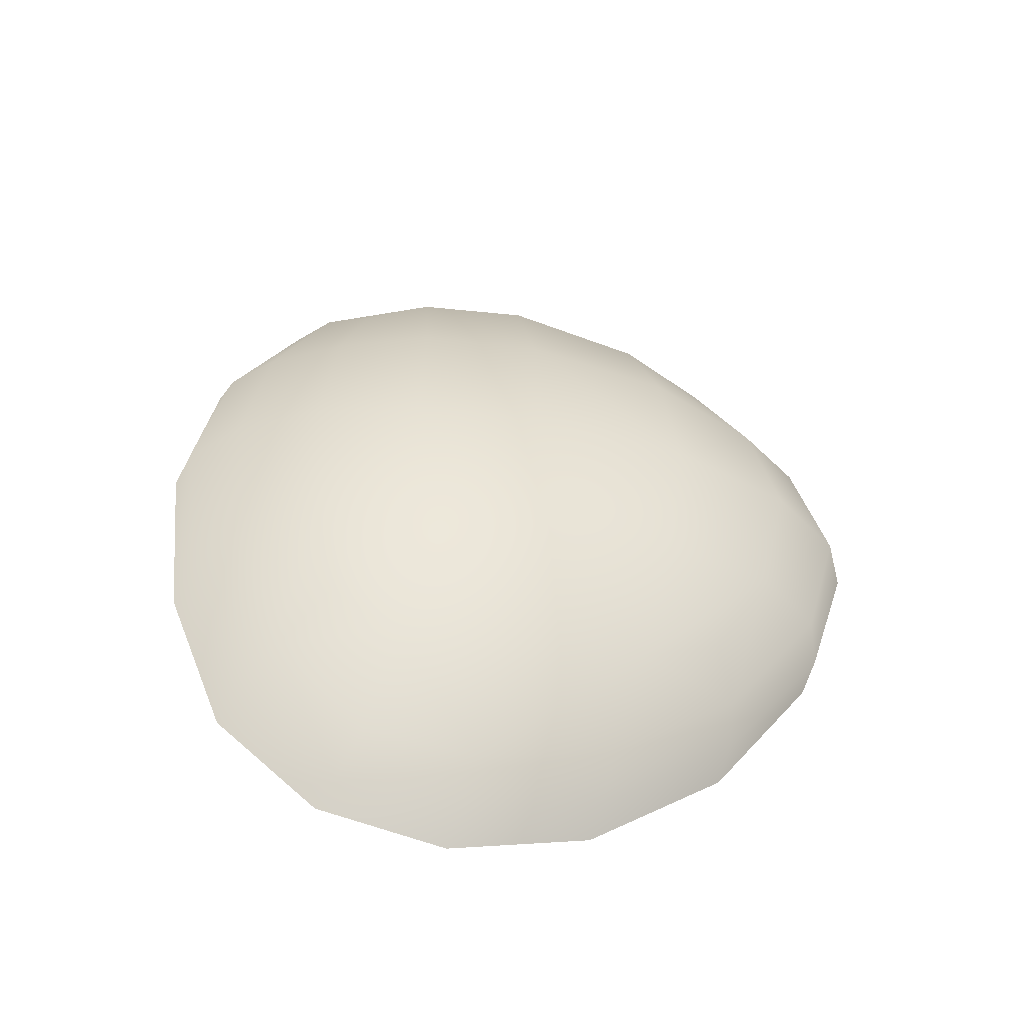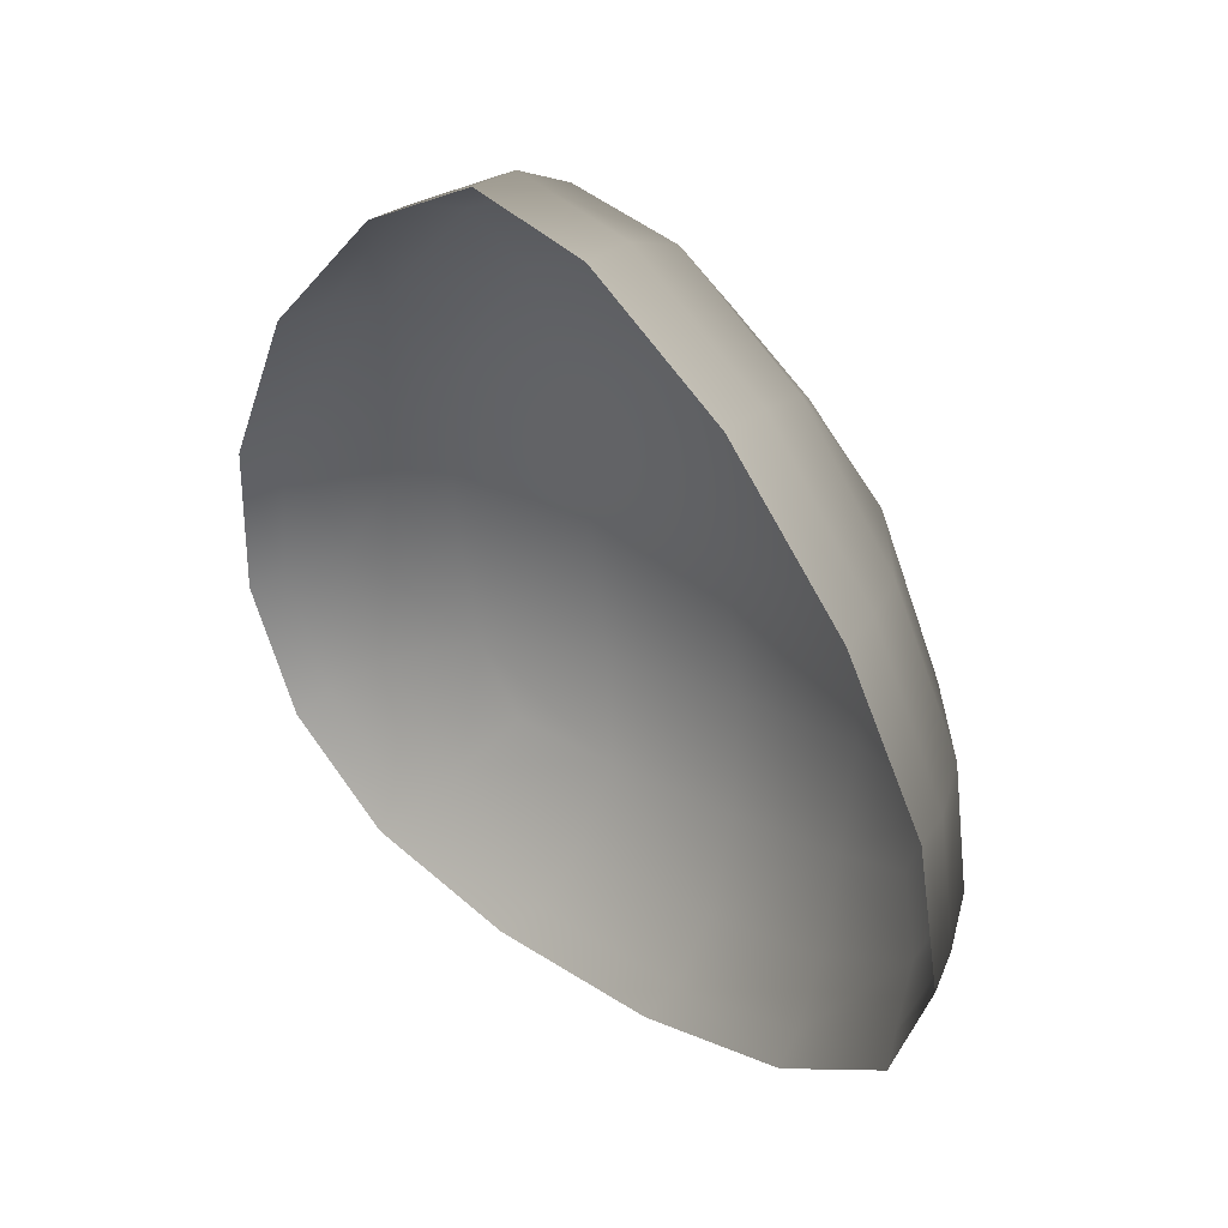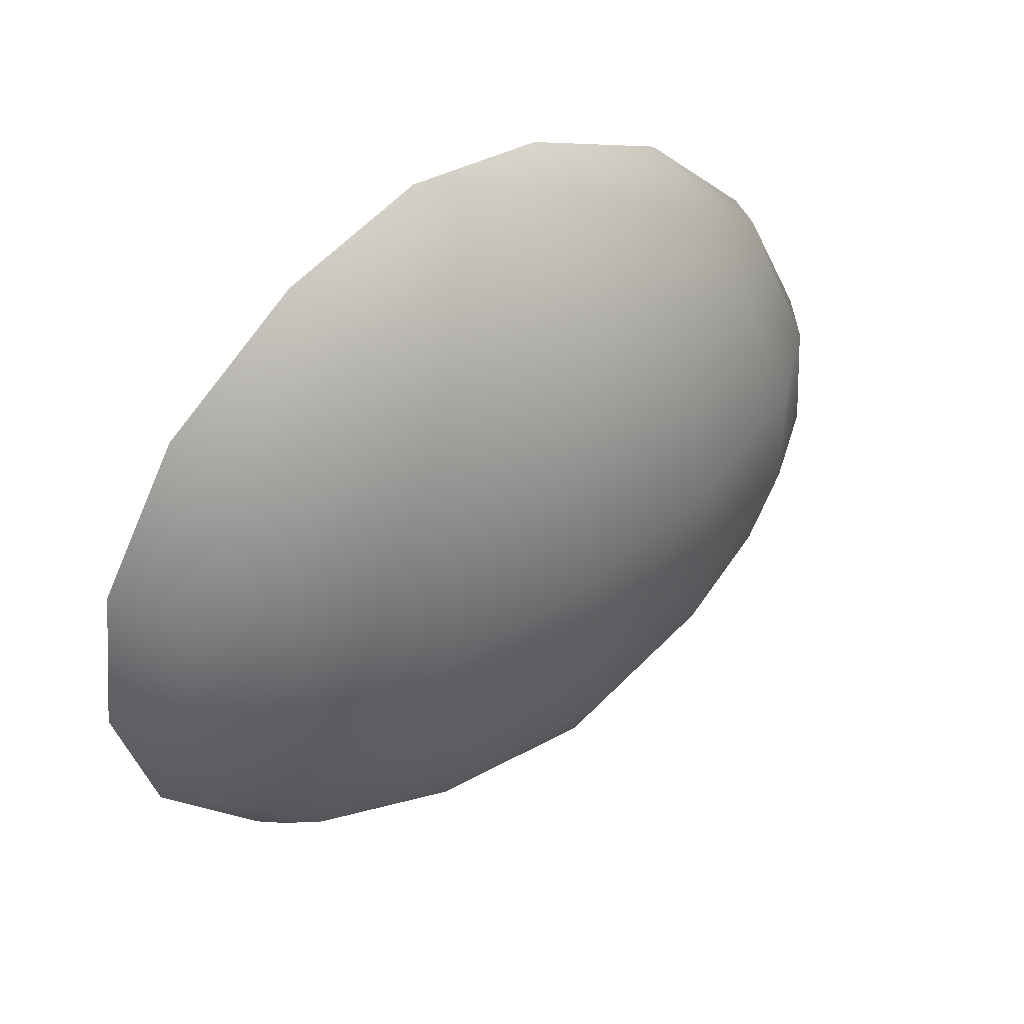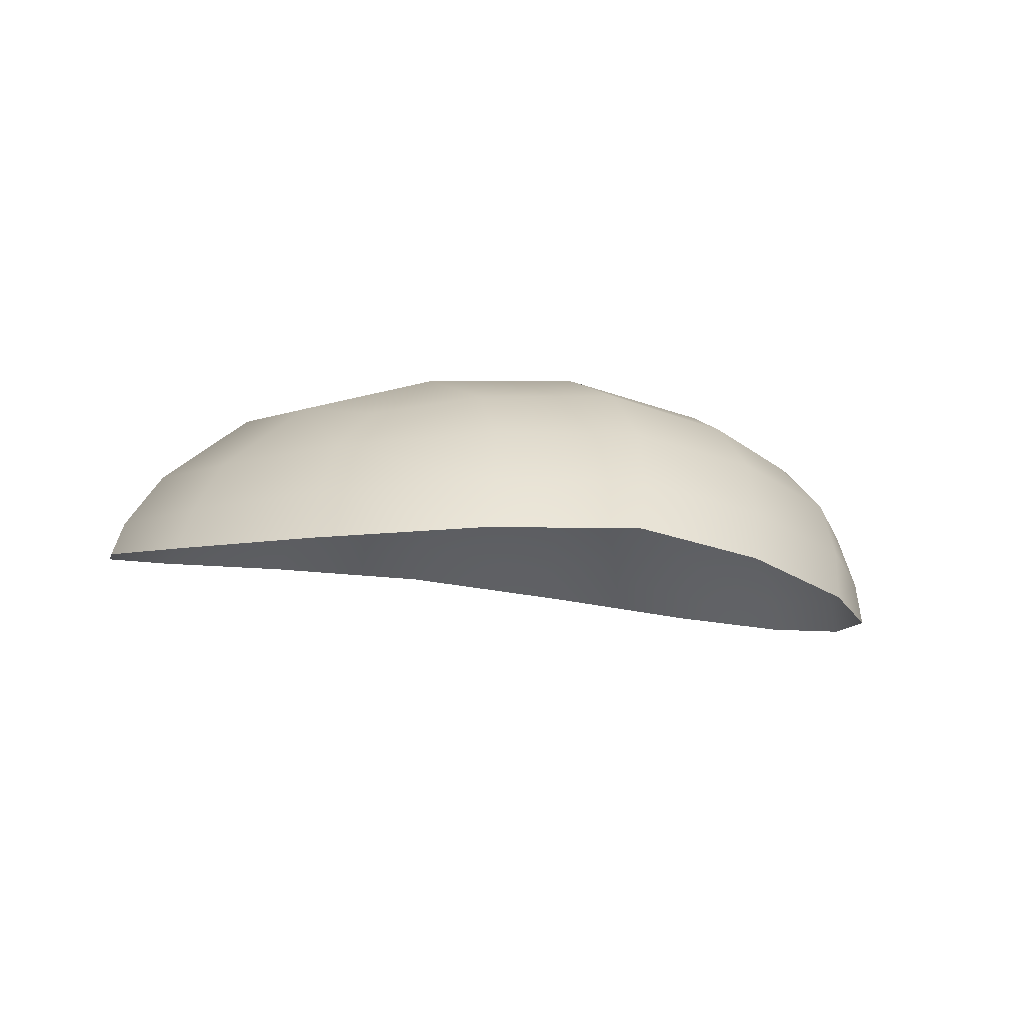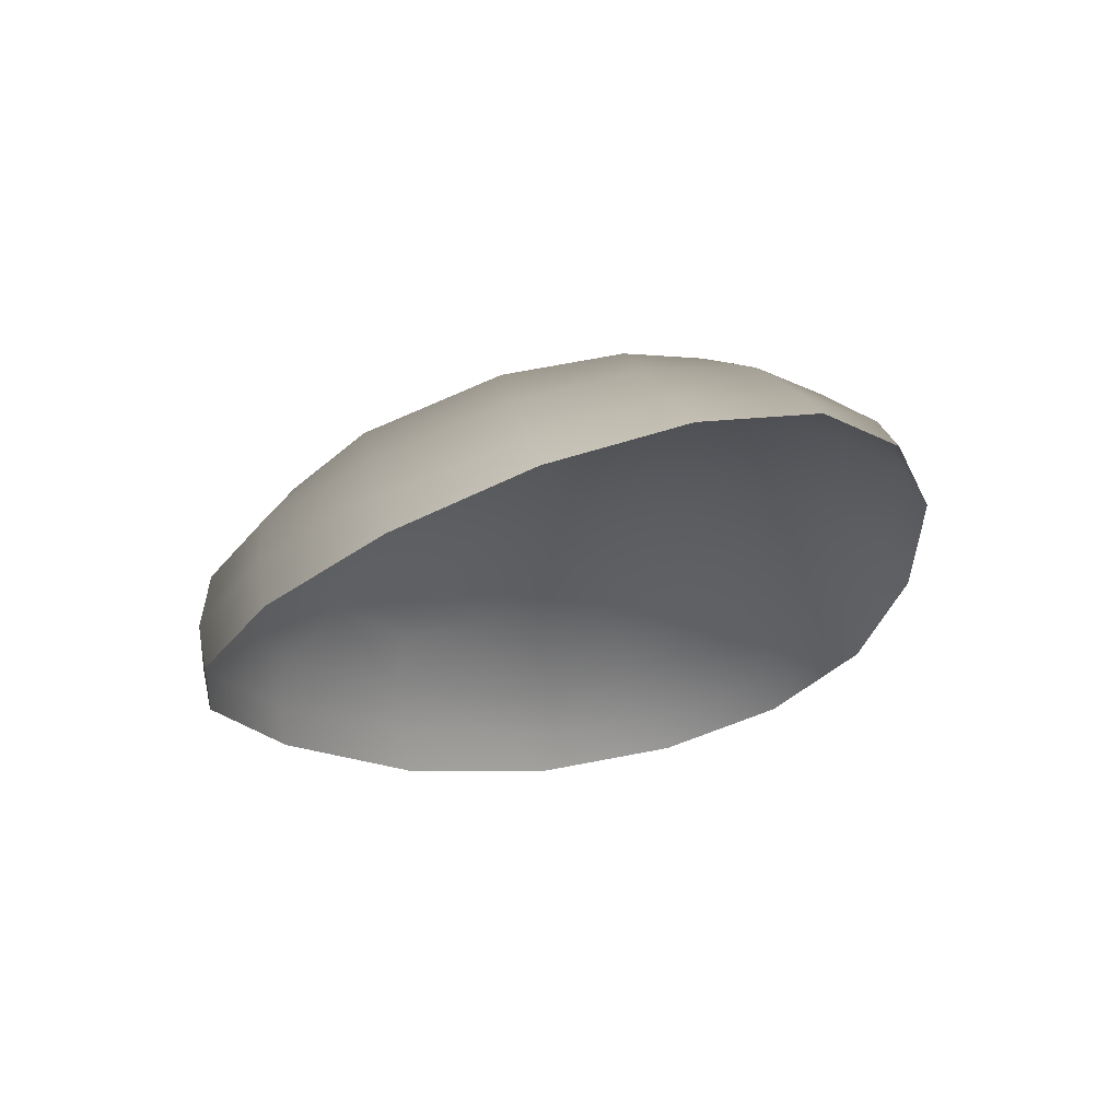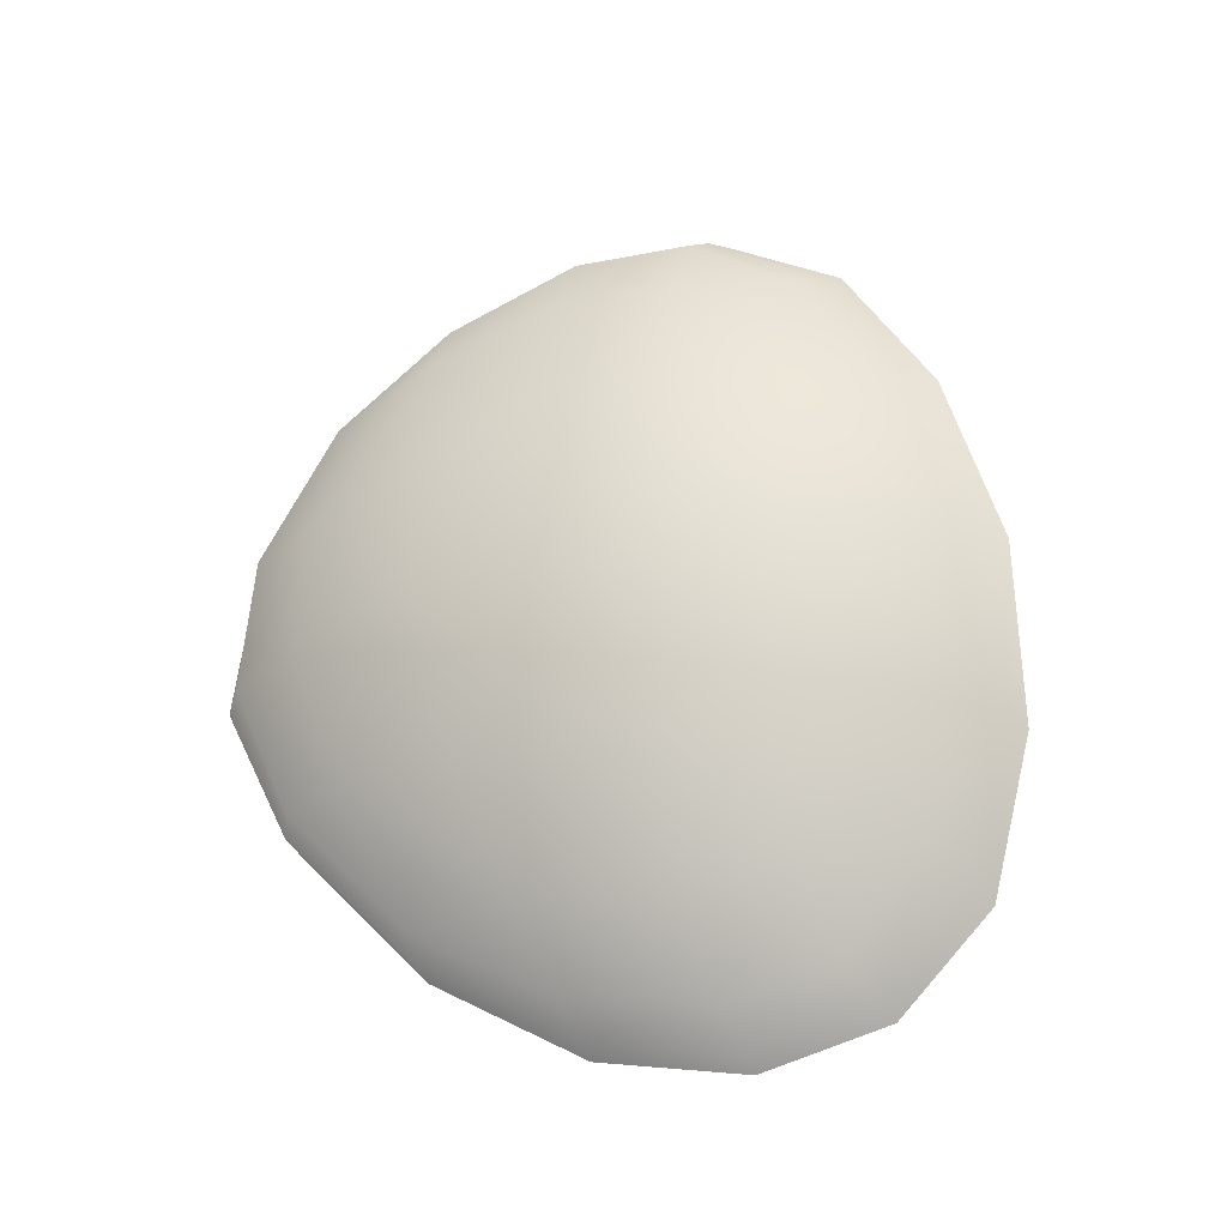
<metadata>
{"format":"obj","ext":"obj","renderer":"f3d","projection":"perspective","resolution":1024,"background":"white","views":[{"elev":37.9,"azim":-89.0,"up":"+Y"},{"elev":16.3,"azim":50.1,"up":"+Z"},{"elev":57.3,"azim":141.7,"up":"+Z"},{"elev":-19.9,"azim":-19.5,"up":"+Y"},{"elev":-20.7,"azim":99.6,"up":"+Y"},{"elev":64.2,"azim":80.6,"up":"+Y"}]}
</metadata>
<code>
g pm0352_00_TongueBSkin
v -1.005e-17 0.6168 0.00852
v -1.092e-17 0.6075 0.003823
v 0.04668 0.6039 0.009795
v 0.04335 0.612 0.01456
v 0.08421 0.5967 0.02547
v -9.09e-18 0.6262 0.02292
v 0.0795 0.6035 0.02968
v 0.07403 0.6137 0.04042
v 0.1044 0.5876 0.05128
v 0.1013 0.5949 0.05641
v 0.1085 0.5784 0.08342
v 0.04034 0.6216 0.0276
v 0.03734 0.6292 0.04773
v -6.573e-18 0.6328 0.04512
v -9.598e-19 0.6343 0.07215
v 0.1059 0.5864 0.08632
v 0.09729 0.5989 0.09118
v 0.09718 0.5699 0.1189
v 0.09393 0.5797 0.1219
v 0.07109 0.5645 0.1532
v 0.09442 0.6053 0.06327
v 0.07403 0.6196 0.07041
v 0.06294 0.6223 0.05344
v 0.04034 0.6304 0.07259
v 0.0414 0.6263 0.1032
v 5.124e-18 0.6303 0.105
v 8.535e-18 0.6197 0.1439
v 0.06973 0.5757 0.1555
v 0.06583 0.588 0.1559
v 0.03463 0.5631 0.1788
v 0.03406 0.5741 0.1813
v 1.832e-18 0.5634 0.189
v 2.347e-18 0.574 0.1913
v 4.081e-18 0.5877 0.1878
v 0.03307 0.5871 0.1793
v 0.03216 0.6017 0.1658
v 1.321e-17 0.6038 0.1726
v 0.03741 0.6159 0.1397
v 0.06866 0.6068 0.1321
v 0.05598 0.5994 0.1521
v 0.07654 0.6153 0.09819
v 0.08756 0.5916 0.1247
v -1.005e-17 0.6168 0.00852
v -0.04668 0.6039 0.009795
v -1.092e-17 0.6075 0.003823
v -0.04335 0.612 0.01456
v -0.08421 0.5967 0.02547
v -9.09e-18 0.6262 0.02292
v -0.0795 0.6035 0.02968
v -0.07403 0.6137 0.04042
v -0.1044 0.5876 0.05128
v -0.1013 0.5949 0.05641
v -0.1085 0.5784 0.08342
v -0.04034 0.6216 0.0276
v -0.03734 0.6292 0.04773
v -6.573e-18 0.6328 0.04512
v -9.598e-19 0.6343 0.07215
v -0.1059 0.5864 0.08632
v -0.09729 0.5989 0.09118
v -0.09718 0.5699 0.1189
v -0.09393 0.5797 0.1219
v -0.07109 0.5645 0.1532
v -0.09442 0.6053 0.06327
v -0.07403 0.6196 0.07041
v -0.06294 0.6223 0.05344
v -0.04034 0.6304 0.07259
v -0.0414 0.6263 0.1032
v 5.124e-18 0.6303 0.105
v 8.535e-18 0.6197 0.1439
v -0.06973 0.5757 0.1555
v -0.06583 0.588 0.1559
v -0.03463 0.5631 0.1788
v -0.03406 0.5741 0.1813
v 1.832e-18 0.5634 0.189
v 2.347e-18 0.574 0.1913
v 4.081e-18 0.5877 0.1878
v -0.03307 0.5871 0.1793
v -0.03216 0.6017 0.1658
v 1.321e-17 0.6038 0.1726
v -0.03741 0.6159 0.1397
v -0.06866 0.6068 0.1321
v -0.05598 0.5994 0.1521
v -0.07654 0.6153 0.09819
v -0.08756 0.5916 0.1247
g pm0352_00_TongueBSkin_0
f 3 2 1
f 4 3 1
f 5 3 4
f 1 6 4
f 7 5 4
f 7 4 8
f 9 5 7
f 10 9 7
f 7 8 10
f 11 9 10
f 6 12 4
f 4 12 8
f 13 12 6
f 8 12 13
f 14 13 6
f 14 15 13
f 16 11 10
f 16 10 17
f 18 11 16
f 19 18 16
f 16 17 19
f 20 18 19
f 8 21 10
f 10 21 17
f 22 21 8
f 17 21 22
f 23 8 13
f 23 22 8
f 23 13 22
f 15 24 13
f 13 24 22
f 25 24 15
f 22 24 25
f 26 25 15
f 26 27 25
f 28 20 19
f 28 19 29
f 30 20 28
f 31 30 28
f 28 29 31
f 32 30 31
f 33 32 31
f 33 31 34
f 31 35 34
f 29 35 31
f 34 35 36
f 36 35 29
f 37 34 36
f 37 36 27
f 27 38 25
f 36 38 27
f 25 38 39
f 39 38 36
f 40 36 29
f 40 39 36
f 40 29 39
f 41 25 39
f 41 22 25
f 41 17 22
f 41 39 17
f 29 42 39
f 39 42 17
f 19 42 29
f 17 42 19
f 45 44 43
f 44 46 43
f 44 47 46
f 48 43 46
f 47 49 46
f 46 49 50
f 47 51 49
f 51 52 49
f 50 49 52
f 51 53 52
f 54 48 46
f 54 46 50
f 54 55 48
f 54 50 55
f 55 56 48
f 57 56 55
f 53 58 52
f 52 58 59
f 53 60 58
f 60 61 58
f 59 58 61
f 60 62 61
f 63 50 52
f 63 52 59
f 63 64 50
f 63 59 64
f 50 65 55
f 64 65 50
f 55 65 64
f 66 57 55
f 66 55 64
f 66 67 57
f 66 64 67
f 67 68 57
f 69 68 67
f 62 70 61
f 61 70 71
f 62 72 70
f 72 73 70
f 71 70 73
f 72 74 73
f 74 75 73
f 73 75 76
f 77 73 76
f 77 71 73
f 77 76 78
f 77 78 71
f 76 79 78
f 78 79 69
f 80 69 67
f 80 78 69
f 80 67 81
f 80 81 78
f 78 82 71
f 81 82 78
f 71 82 81
f 67 83 81
f 64 83 67
f 59 83 64
f 81 83 59
f 84 71 81
f 84 81 59
f 84 61 71
f 84 59 61

</code>
